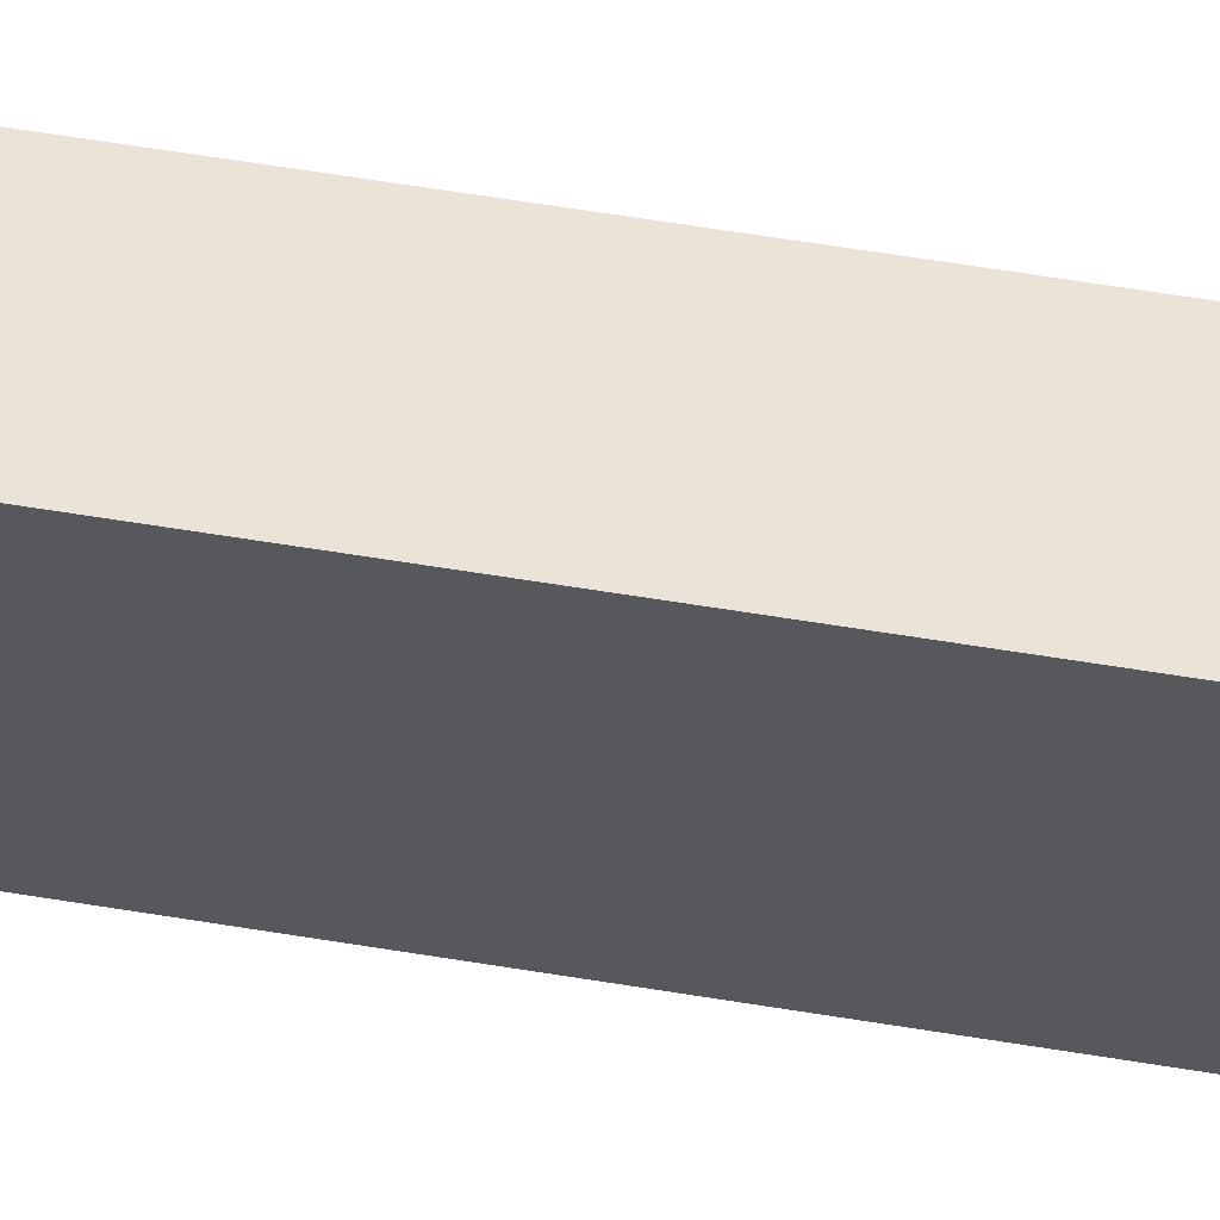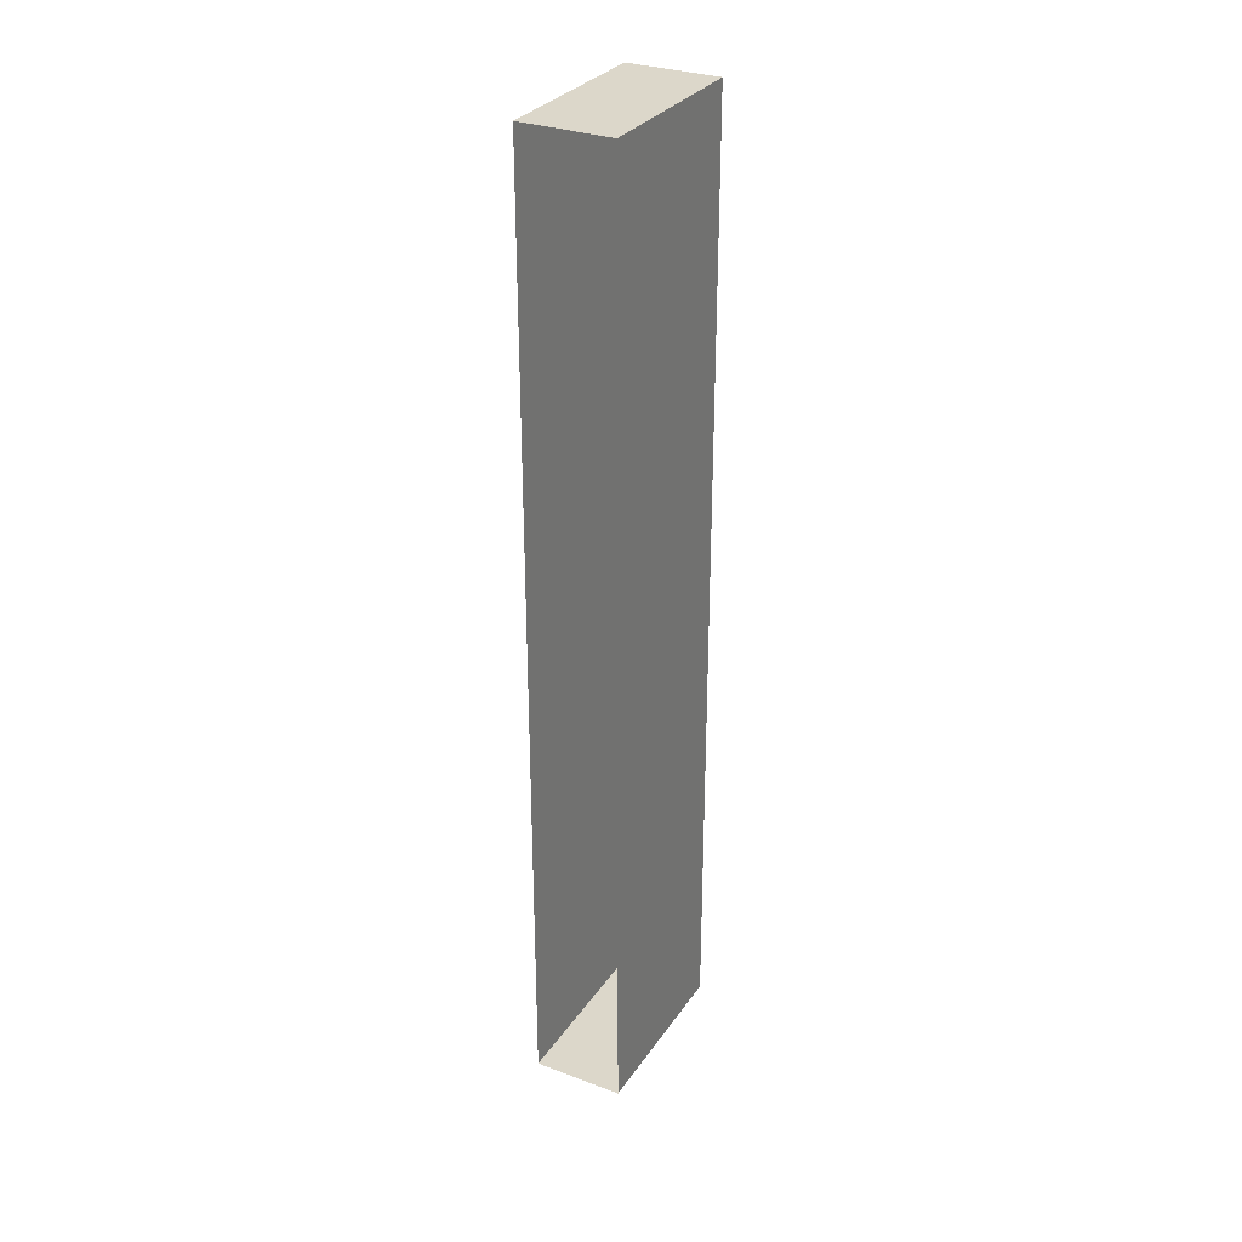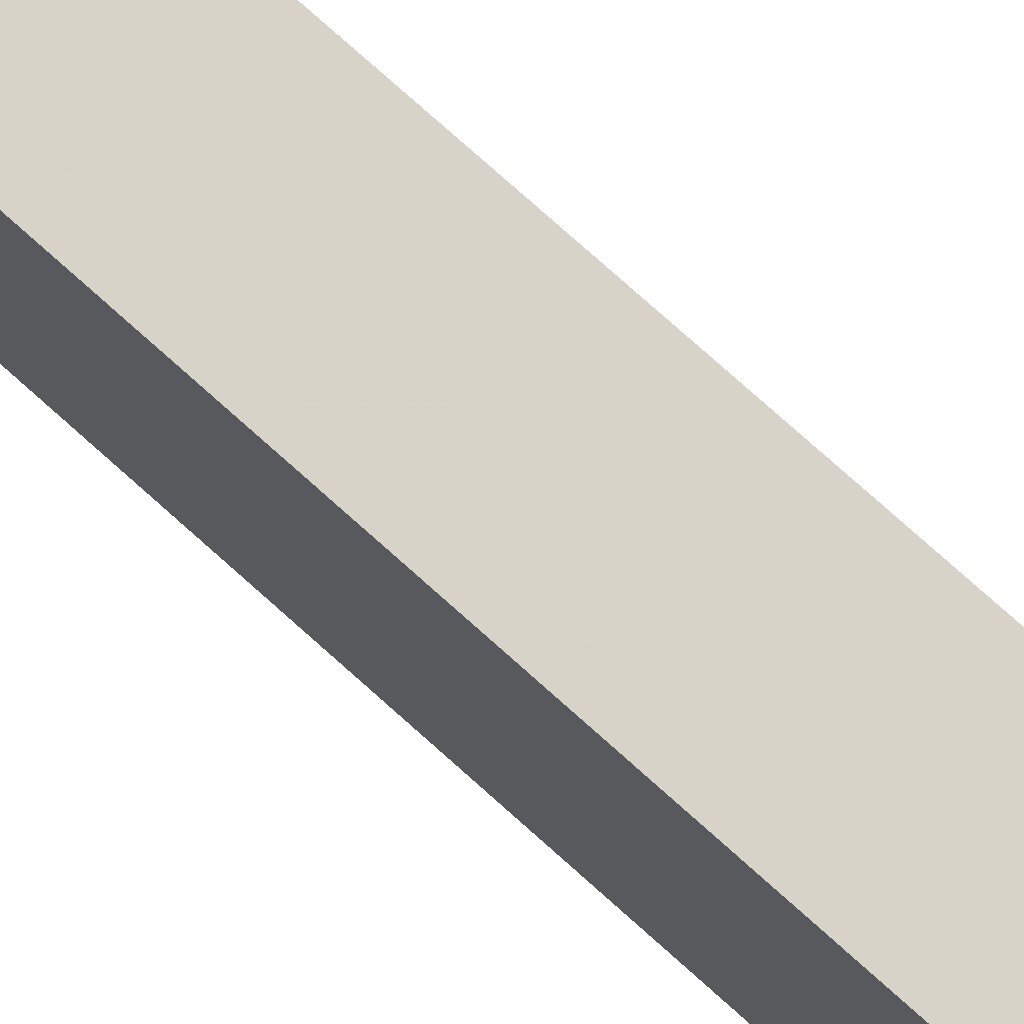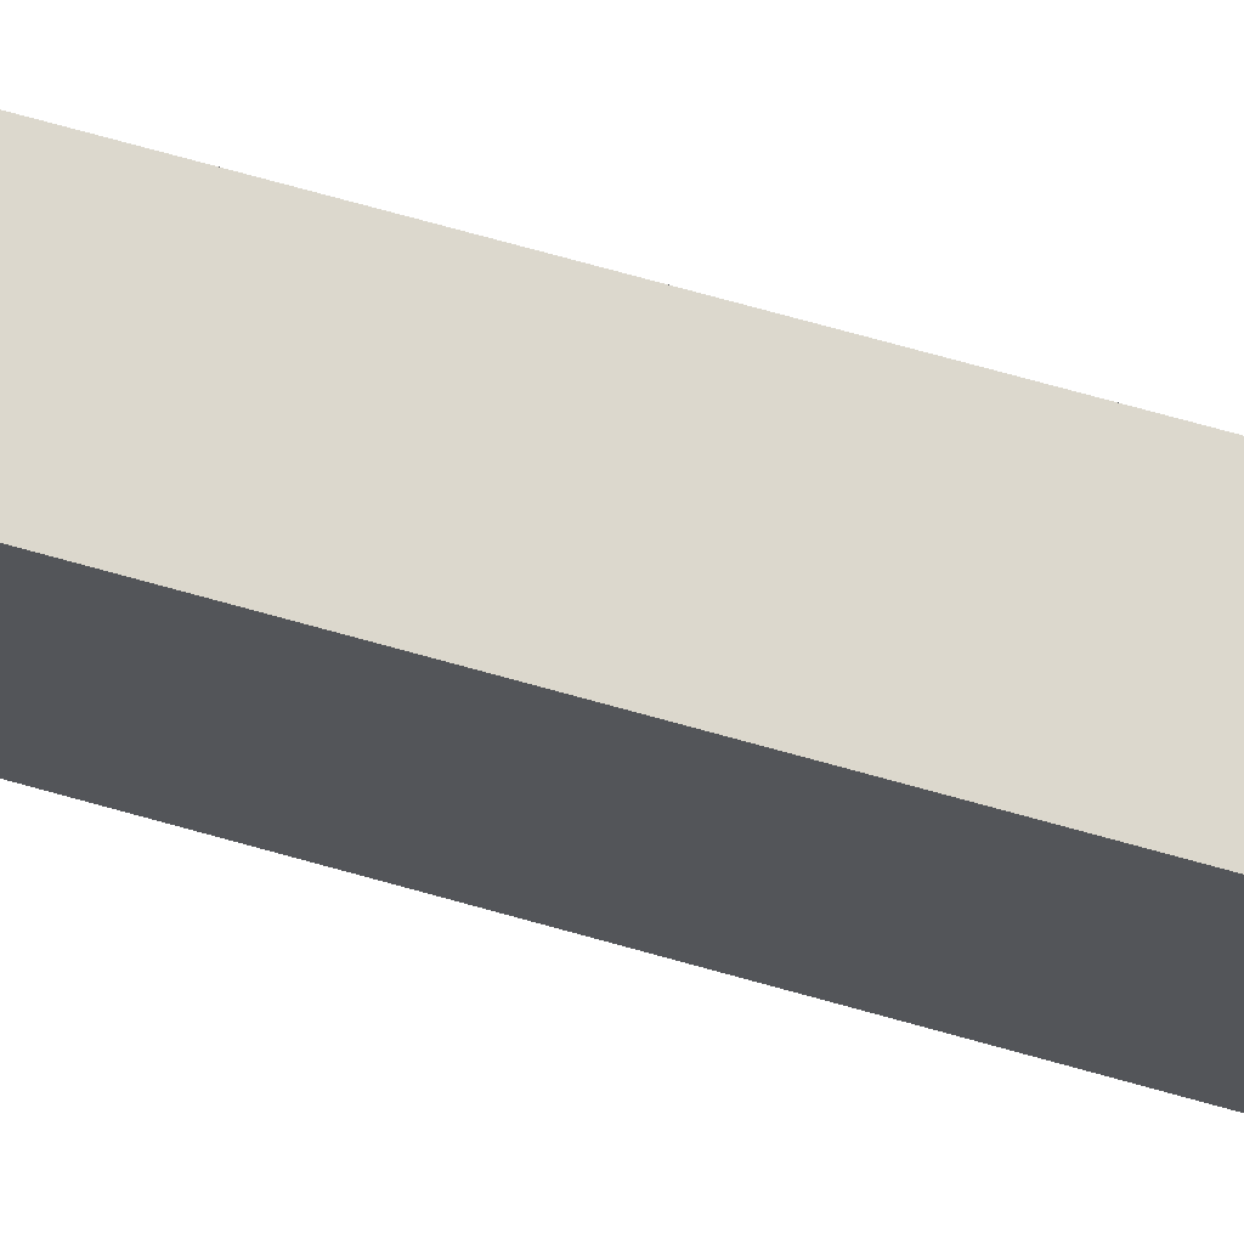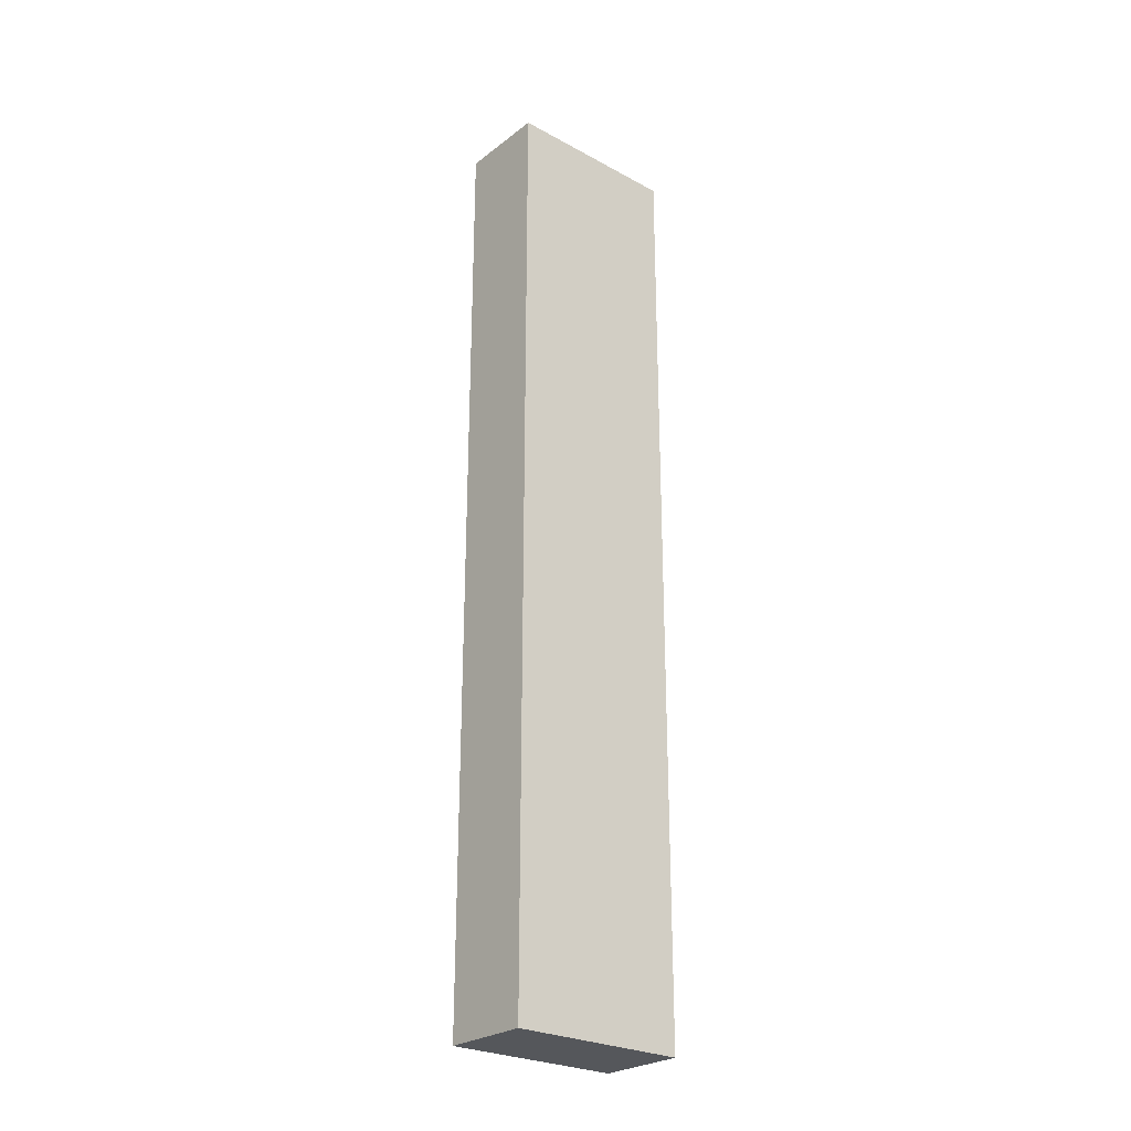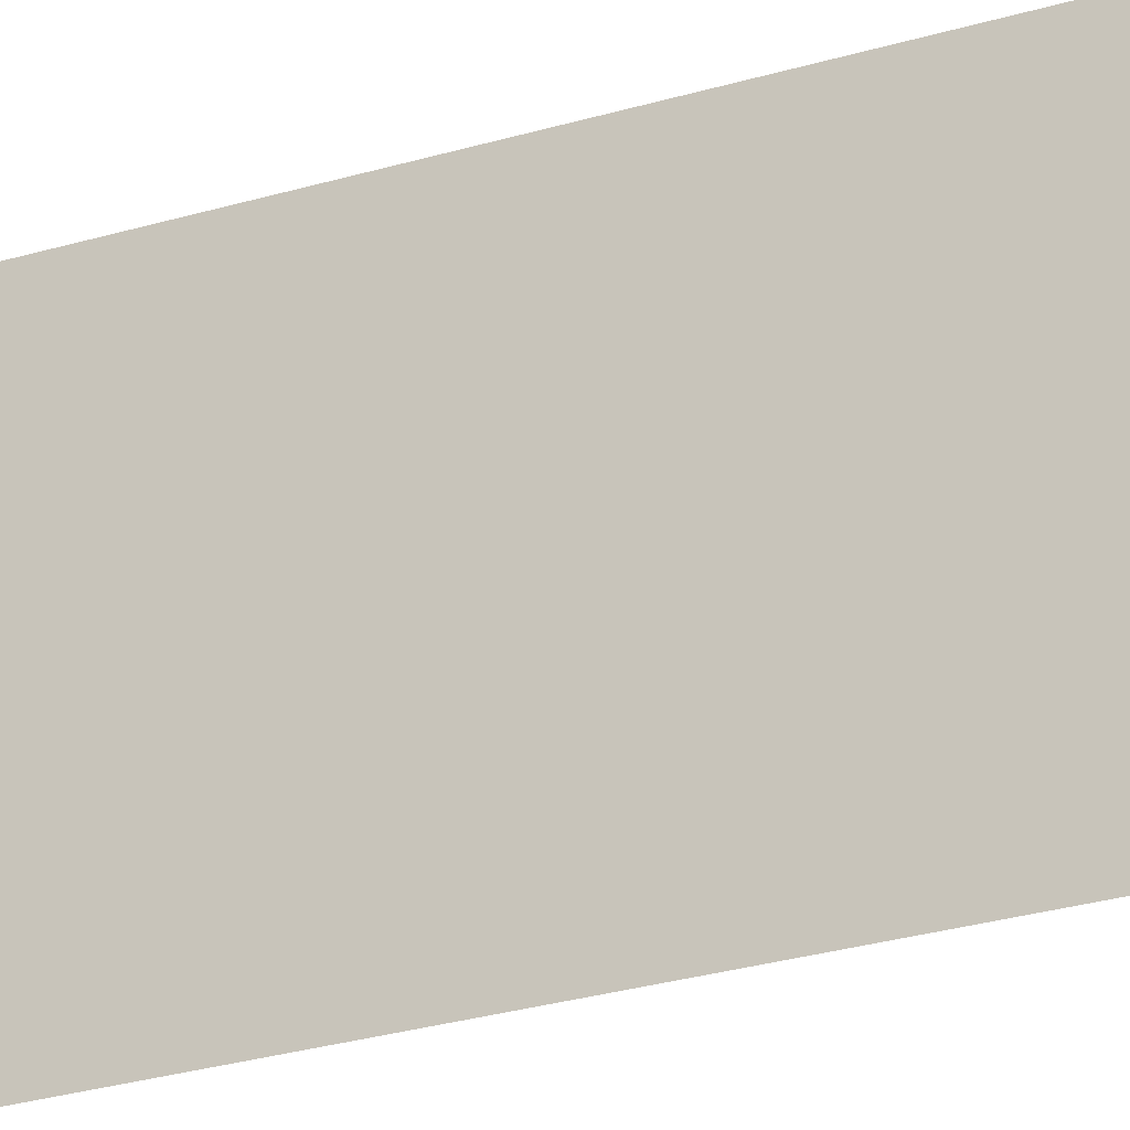
<metadata>
{"format":"obj","ext":"obj","renderer":"f3d","projection":"perspective","resolution":1024,"background":"white","views":[{"elev":62.5,"azim":-80.6,"up":"+Z"},{"elev":30.7,"azim":-150.3,"up":"+Y"},{"elev":77.3,"azim":-48.2,"up":"+Z"},{"elev":71.0,"azim":105.7,"up":"+Z"},{"elev":-26.4,"azim":51.1,"up":"+Y"},{"elev":-22.7,"azim":-60.9,"up":"+Z"}]}
</metadata>
<code>
o fh3-doors-porch-standard-kitchenA-hardware
v 18.03 5.979 -165.1
v 18.11 5.979 -165.1
v 18.11 5.979 -165.3
v 18.03 5.979 -165.3
v 18.03 5.131 -165.1
v 18.03 5.131 -165.3
v 18.11 5.131 -165.3
v 18.11 5.131 -165.1
f 1 2 3 4
f 5 6 7 8
f 3 2 8 7
f 2 1 5 8
f 1 4 6 5

</code>
